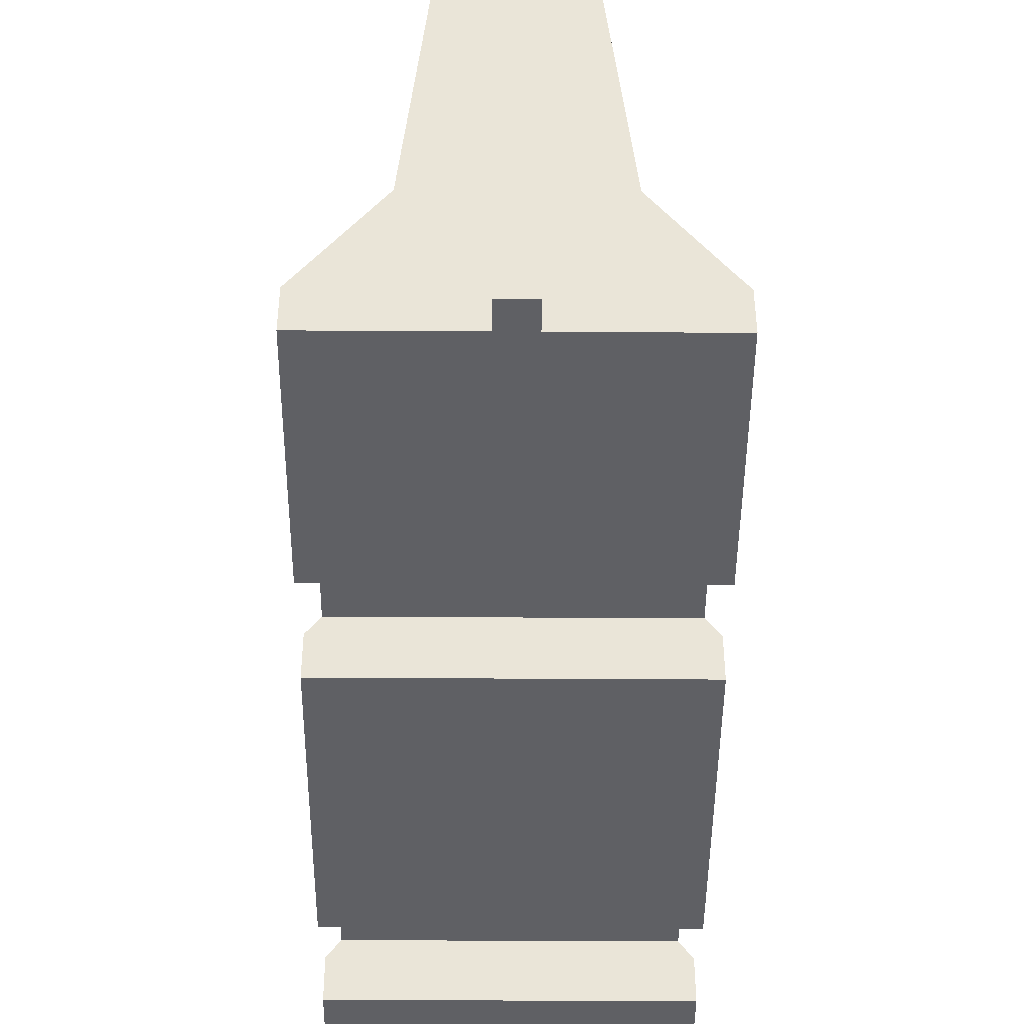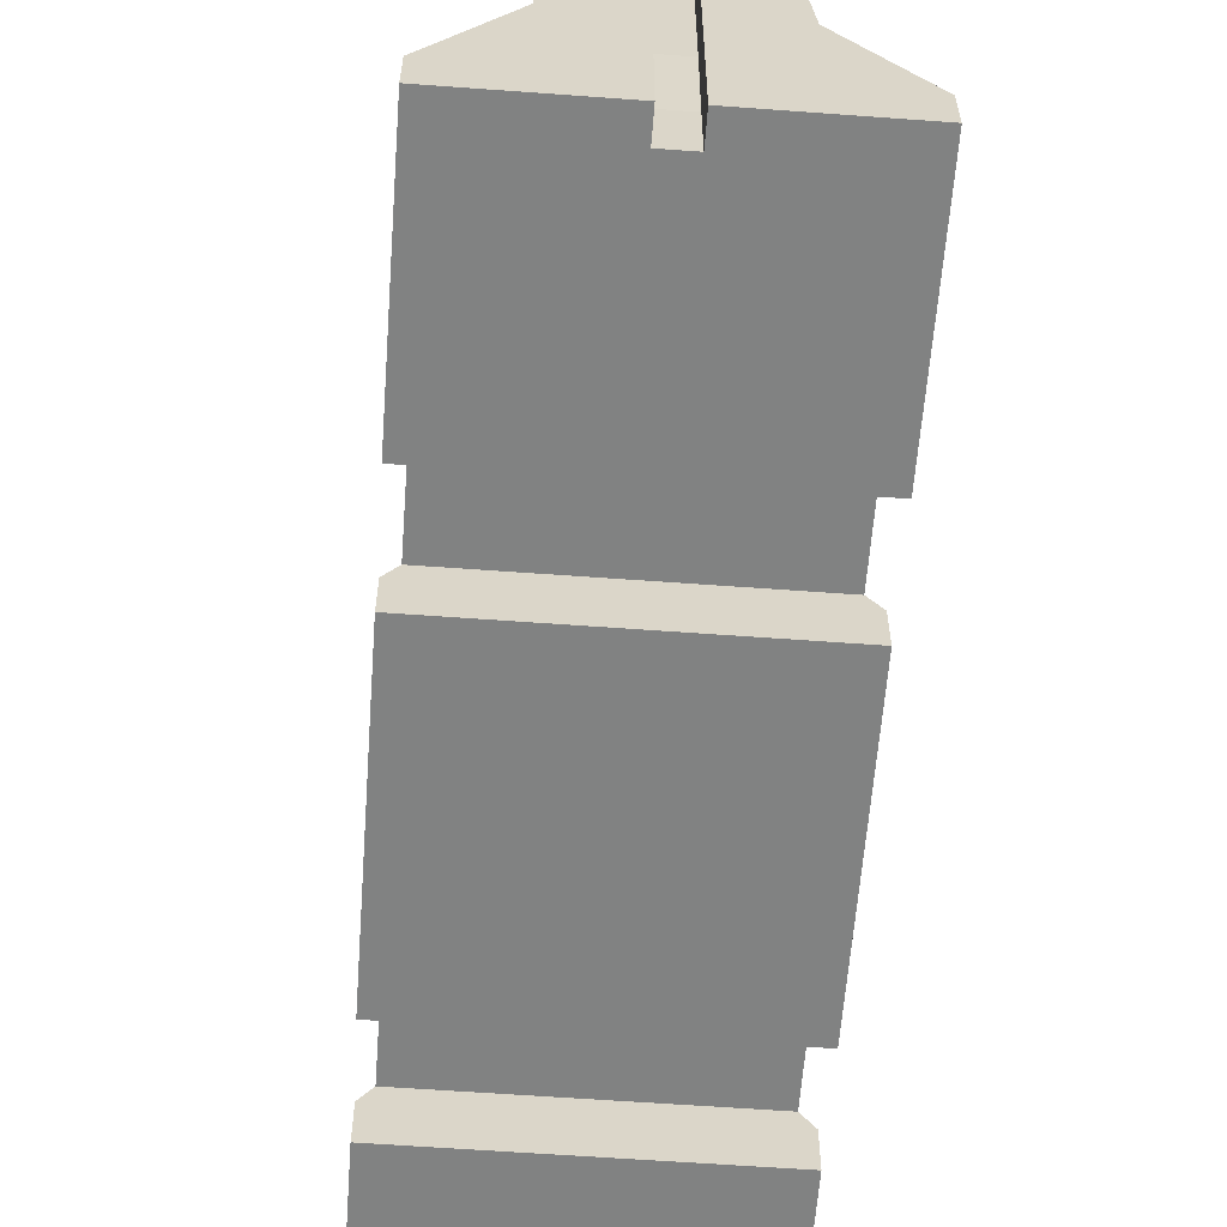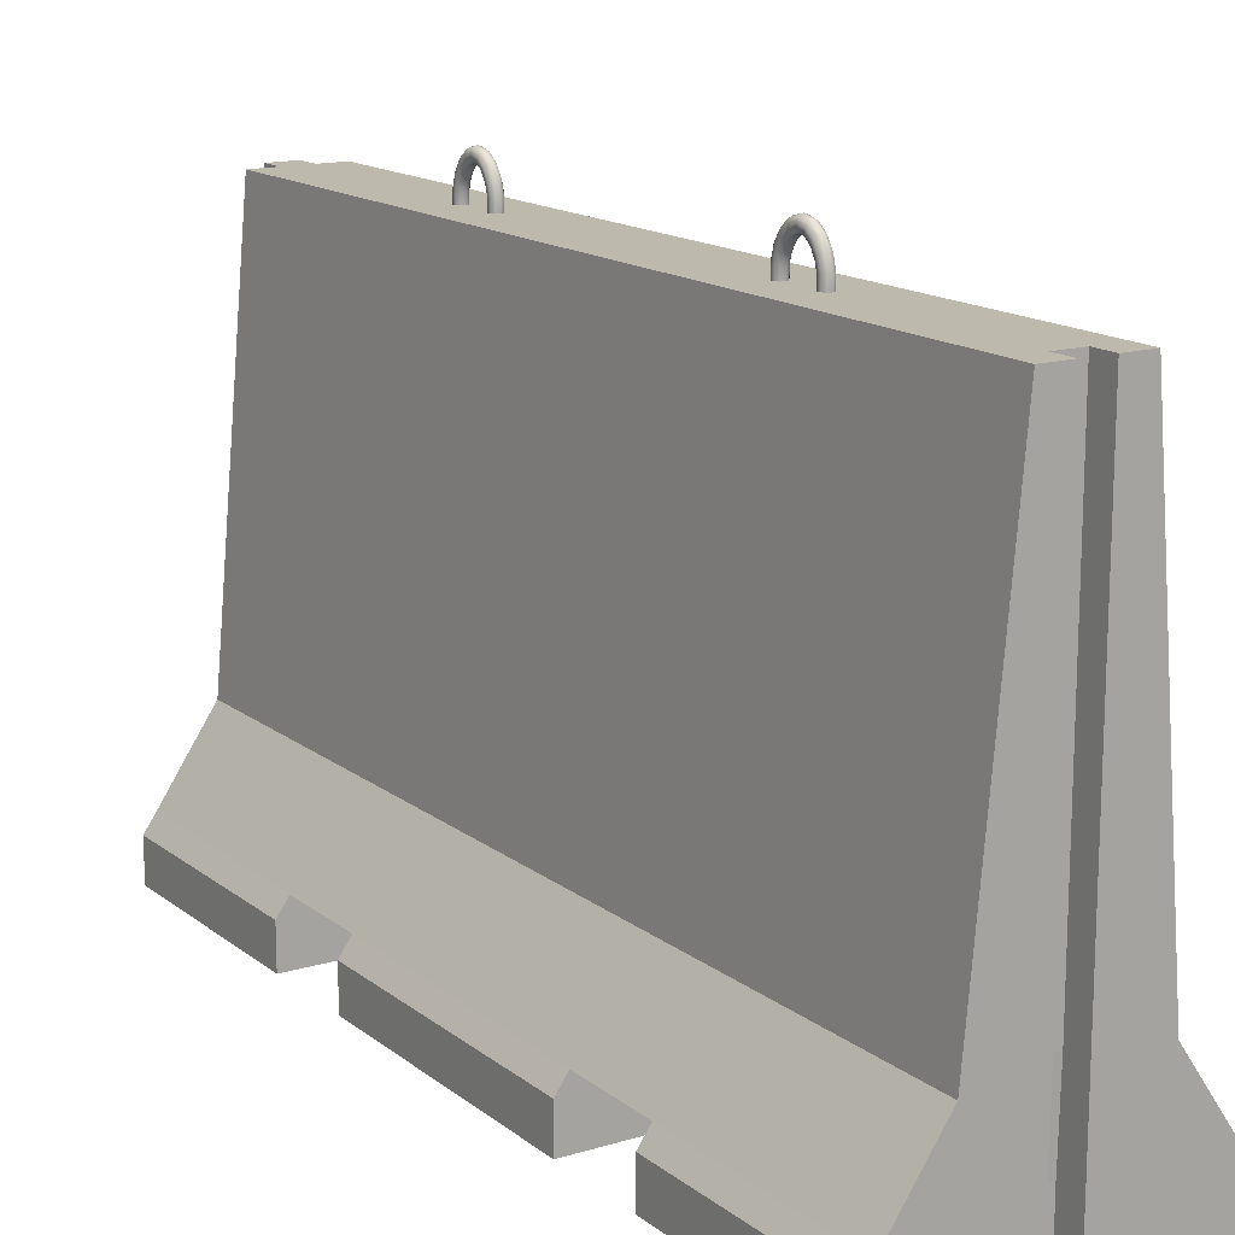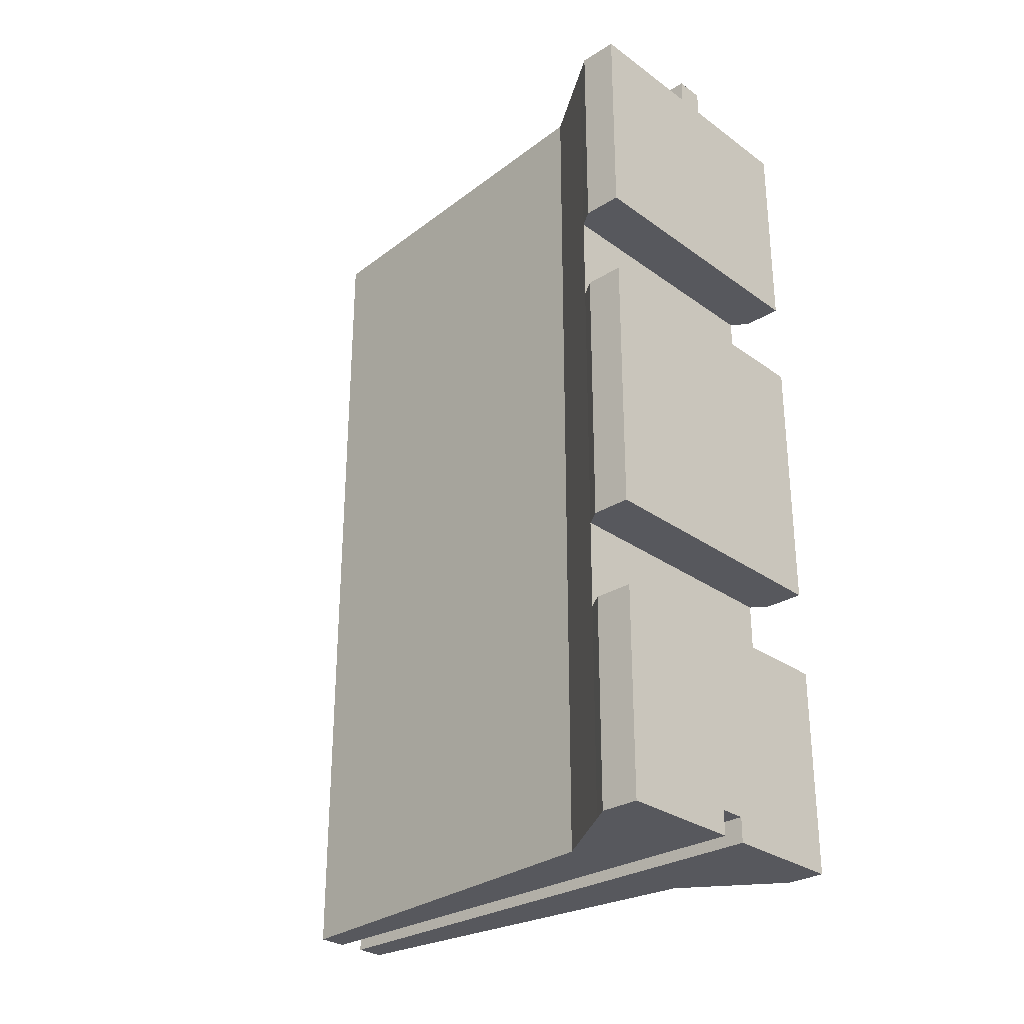
<metadata>
{"format":"obj","ext":"obj","renderer":"f3d","projection":"perspective","resolution":1024,"background":"white","views":[{"elev":-45.3,"azim":-0.4,"up":"+Y"},{"elev":-60.6,"azim":175.7,"up":"+Y"},{"elev":15.1,"azim":147.4,"up":"+Y"},{"elev":-28.9,"azim":-46.9,"up":"+Z"}]}
</metadata>
<code>
o Concrete Barricade LP
v 3e-06 1 0.4233
v -0.006464 1 0.4212
v -0.01046 1 0.4158
v -0.01046 1 0.4091
v -0.006464 1 0.4037
v 3e-06 1 0.4016
v 0.006471 1 0.4037
v 0.01047 1 0.4091
v 0.01047 1 0.4158
v 0.006471 1 0.4212
v 3e-06 1.022 0.4233
v -0.006464 1.021 0.4212
v -0.01046 1.02 0.4158
v -0.01046 1.018 0.4091
v -0.006464 1.017 0.4037
v 3e-06 1.017 0.4016
v 0.006471 1.017 0.4037
v 0.01047 1.018 0.4091
v 0.01047 1.02 0.4158
v 0.006471 1.021 0.4212
v 3e-06 1.044 0.4167
v -0.006464 1.043 0.4149
v -0.01046 1.039 0.4101
v -0.01046 1.035 0.4042
v -0.006464 1.032 0.3995
v 3e-06 1.03 0.3977
v 0.006471 1.032 0.3995
v 0.01047 1.035 0.4042
v 0.01047 1.039 0.4101
v 0.006471 1.043 0.4149
v 3e-06 1.063 0.4044
v -0.006464 1.061 0.4031
v -0.01046 1.055 0.3996
v -0.01046 1.049 0.3952
v -0.006464 1.045 0.3916
v 3e-06 1.043 0.3903
v 0.006471 1.045 0.3916
v 0.01047 1.049 0.3952
v 0.01047 1.055 0.3996
v 0.006471 1.061 0.4031
v 3e-06 1.075 0.3879
v -0.006464 1.073 0.3872
v -0.01046 1.067 0.3853
v -0.01046 1.06 0.383
v -0.006464 1.055 0.3811
v 3e-06 1.053 0.3804
v 0.006471 1.055 0.3811
v 0.01047 1.06 0.383
v 0.01047 1.067 0.3853
v 0.006471 1.073 0.3872
v 3e-06 1.08 0.3691
v -0.006464 1.077 0.3691
v -0.01046 1.071 0.3691
v -0.01046 1.064 0.3691
v -0.006464 1.059 0.3691
v 3e-06 1.056 0.3691
v 0.00647 1.059 0.3691
v 0.01047 1.064 0.3691
v 0.01047 1.071 0.3691
v 0.00647 1.077 0.3691
v 3e-06 1.075 0.3503
v -0.006464 1.073 0.351
v -0.01046 1.067 0.3529
v -0.01046 1.06 0.3552
v -0.006464 1.055 0.3571
v 3e-06 1.053 0.3578
v 0.00647 1.055 0.3571
v 0.01047 1.06 0.3552
v 0.01047 1.067 0.3529
v 0.00647 1.073 0.351
v 3e-06 1.063 0.3337
v -0.006464 1.061 0.3351
v -0.01046 1.055 0.3386
v -0.01046 1.049 0.343
v -0.006464 1.045 0.3465
v 3e-06 1.043 0.3479
v 0.00647 1.045 0.3465
v 0.01047 1.049 0.343
v 0.01047 1.055 0.3386
v 0.00647 1.061 0.3351
v 3e-06 1.044 0.3214
v -0.006464 1.043 0.3233
v -0.01046 1.039 0.328
v -0.01046 1.035 0.3339
v -0.006464 1.032 0.3387
v 3e-06 1.03 0.3405
v 0.00647 1.032 0.3387
v 0.01047 1.035 0.3339
v 0.01047 1.039 0.328
v 0.00647 1.043 0.3233
v 3e-06 1.022 0.3149
v -0.006464 1.021 0.317
v -0.01046 1.02 0.3224
v -0.01046 1.018 0.3291
v -0.006464 1.017 0.3345
v 3e-06 1.017 0.3366
v 0.00647 1.017 0.3345
v 0.01047 1.018 0.3291
v 0.01047 1.02 0.3224
v 0.00647 1.021 0.317
v 3e-06 1 0.3149
v -0.006464 1 0.317
v -0.01046 1 0.3224
v -0.01046 1 0.3291
v -0.006464 1 0.3345
v 3e-06 1 0.3366
v 0.00647 1 0.3345
v 0.01047 1 0.3291
v 0.01047 1 0.3224
v 0.00647 1 0.317
v -0.07956 1 0.8632
v -0.2701 0 0.8632
v -0.07956 1 -0.8228
v -0.2701 0 -0.8228
v -0.02577 0.075 -0.8228
v 0.02547 0.075 -0.8228
v 0.02736 0.075 0.8632
v -0.0284 0.075 0.8632
v -0.1462 0.255 0.8632
v -0.1462 0.255 -0.8228
v 0.02736 0.255 0.8632
v -0.0284 0.255 0.8632
v -0.2701 0.075 0.8632
v -0.2701 0.075 -0.8228
v -0.02577 0.255 -0.8228
v 0.02547 0.255 -0.8228
v -0.07956 1 0.2793
v -0.07956 1 0.4551
v -0.07956 1 -0.417
v -0.07956 1 -0.2411
v -0.2701 0 -0.4156
v 0.02652 0 0.2806
v -0.02652 0 0.2806
v -0.2701 0 0.454
v -0.02577 1 -0.8228
v 0.02547 1 -0.8228
v -0.0284 0 0.8632
v 0.02736 0 0.8632
v 0.02736 1 0.8632
v -0.0284 1 0.8632
v -0.1462 0.255 0.4551
v -0.1462 0.255 0.2793
v -0.1462 0.255 -0.2411
v -0.1462 0.255 -0.417
v -0.2701 0.075 0.454
v -0.2701 0.075 0.2806
v -0.2701 0.075 -0.2423
v -0.2701 0.075 -0.4156
v -0.2481 0.1066 0.8632
v -0.2481 0.1066 -0.8228
v 0.02547 0 -0.8228
v -0.02577 0 -0.8228
v -0.2481 0.1063 0.2806
v -0.2481 0.1063 0.454
v -0.2481 0.1063 -0.4156
v -0.2481 0.1063 -0.2423
v 0.07957 1 0.8632
v 0.2701 0 0.8632
v 0.07957 1 -0.8228
v 0.2701 0 -0.8228
v 0.148 0.255 0.8632
v 0.148 0.255 -0.8228
v 0.2701 0.075 0.8632
v 0.2701 0.075 -0.8228
v 0.07957 1 0.2793
v 0.07957 1 0.4551
v 0.07957 1 -0.417
v 0.07957 1 -0.2411
v 0.2701 0 -0.4156
v 0.02652 0 -0.2423
v -0.02652 0 -0.2423
v 0.2701 0 0.454
v 0.148 0.255 0.4551
v 0.148 0.255 0.2793
v 0.148 0.255 -0.2411
v 0.148 0.255 -0.417
v 0.2701 0.075 0.454
v 0.2701 0.075 0.2806
v 0.2701 0.075 -0.2423
v 0.2701 0.075 -0.4156
v 0.2481 0.1066 0.8632
v 0.2481 0.1066 -0.8228
v 0.2481 0.1063 0.2806
v 0.2481 0.1063 0.454
v 0.2481 0.1063 -0.4156
v 0.2481 0.1063 -0.2423
v -0.02652 1 0.2793
v 0.02652 1 0.2793
v 0.02652 1 0.4551
v -0.02652 1 0.4551
v -0.02652 1 -0.417
v 0.02652 1 -0.417
v 0.02652 1 -0.2411
v -0.02652 1 -0.2411
v -0.02652 0 0.454
v 0.02652 0 0.454
v 0.02652 0 -0.4156
v -0.02652 0 -0.4156
v -0.0284 0.1066 0.8632
v 0.02736 0.1066 0.8632
v 0.02547 0.1066 -0.8228
v -0.02577 0.1066 -0.8228
v -0.02652 0.1063 -0.4156
v 0.02652 0.1063 -0.4156
v -0.02652 0.1063 -0.2423
v 0.02652 0.1063 -0.2423
v -0.02652 0.075 -0.2423
v 0.02652 0.075 -0.2423
v 0.2701 0 -0.2423
v 0.2701 0 0.2806
v -0.02652 0.075 -0.4156
v 0.02652 0.075 -0.4156
v -0.02652 0.1063 0.2806
v 0.02652 0.1063 0.2806
v -0.02652 0.1063 0.454
v 0.02652 0.1063 0.454
v -0.02652 0.075 0.454
v 0.02652 0.075 0.454
v -0.02652 0.075 0.2806
v 0.02652 0.075 0.2806
v -0.2701 0 -0.2423
v -0.2701 0 0.2806
v 0.02547 0.075 -0.7749
v -0.02577 0.075 -0.7749
v 0.02547 0.1066 -0.7749
v -0.02577 0.1066 -0.7749
v 0.02547 0.255 -0.7785
v -0.02577 0.255 -0.7785
v 0.02547 1 -0.7785
v 0.02547 0 -0.7749
v -0.0284 0.1066 0.911
v 0.02736 0.1066 0.911
v -0.0284 0.075 0.911
v 0.02736 0.075 0.911
v -0.0284 0.255 0.911
v 0.02736 0.255 0.911
v 0.02736 0 0.911
v -0.0284 0 0.911
v -0.0284 1 0.911
v 0.02736 1 0.911
v -0.07956 1 -0.7728
v -0.1462 0.255 -0.7728
v -0.2701 0 -0.7728
v -0.2701 0.075 -0.7728
v -0.2481 0.1066 -0.7728
v -0.02577 1 -0.7785
v -0.02577 0 -0.7749
v 0.07957 1 -0.7728
v 0.148 0.255 -0.7728
v 0.2701 0 -0.7728
v 0.2701 0.075 -0.7728
v 0.2481 0.1066 -0.7728
v 3e-06 1 -0.2767
v -0.006464 1 -0.2788
v -0.01046 1 -0.2842
v -0.01046 1 -0.2909
v -0.006464 1 -0.2963
v 3e-06 1 -0.2984
v 0.00647 1 -0.2963
v 0.01047 1 -0.2909
v 0.01047 1 -0.2842
v 0.00647 1 -0.2788
v 3e-06 1.022 -0.2767
v -0.006464 1.021 -0.2788
v -0.01046 1.02 -0.2842
v -0.01046 1.018 -0.2909
v -0.006464 1.017 -0.2963
v 3e-06 1.017 -0.2984
v 0.00647 1.017 -0.2963
v 0.01047 1.018 -0.2909
v 0.01047 1.02 -0.2842
v 0.00647 1.021 -0.2788
v 3e-06 1.044 -0.2833
v -0.006464 1.043 -0.2851
v -0.01046 1.039 -0.2899
v -0.01046 1.035 -0.2958
v -0.006464 1.032 -0.3005
v 3e-06 1.03 -0.3023
v 0.00647 1.032 -0.3005
v 0.01047 1.035 -0.2958
v 0.01047 1.039 -0.2899
v 0.00647 1.043 -0.2851
v 3e-06 1.063 -0.2956
v -0.006464 1.061 -0.2969
v -0.01046 1.055 -0.3004
v -0.01046 1.049 -0.3048
v -0.006464 1.045 -0.3084
v 3e-06 1.043 -0.3097
v 0.00647 1.045 -0.3084
v 0.01047 1.049 -0.3048
v 0.01047 1.055 -0.3004
v 0.00647 1.061 -0.2969
v 3e-06 1.075 -0.3121
v -0.006464 1.073 -0.3128
v -0.01046 1.067 -0.3147
v -0.01046 1.06 -0.317
v -0.006464 1.055 -0.3189
v 3e-06 1.053 -0.3196
v 0.00647 1.055 -0.3189
v 0.01047 1.06 -0.317
v 0.01047 1.067 -0.3147
v 0.00647 1.073 -0.3128
v 3e-06 1.08 -0.3309
v -0.006464 1.077 -0.3309
v -0.01046 1.071 -0.3309
v -0.01046 1.064 -0.3309
v -0.006464 1.059 -0.3309
v 3e-06 1.056 -0.3309
v 0.00647 1.059 -0.3309
v 0.01047 1.064 -0.3309
v 0.01047 1.071 -0.3309
v 0.00647 1.077 -0.3309
v 3e-06 1.075 -0.3497
v -0.006464 1.073 -0.349
v -0.01046 1.067 -0.3471
v -0.01046 1.06 -0.3448
v -0.006464 1.055 -0.3429
v 3e-06 1.053 -0.3422
v 0.00647 1.055 -0.3429
v 0.01047 1.06 -0.3448
v 0.01047 1.067 -0.3471
v 0.00647 1.073 -0.349
v 3e-06 1.063 -0.3663
v -0.006464 1.061 -0.3649
v -0.01046 1.055 -0.3614
v -0.01046 1.049 -0.357
v -0.006464 1.045 -0.3535
v 3e-06 1.043 -0.3521
v 0.00647 1.045 -0.3535
v 0.01047 1.049 -0.357
v 0.01047 1.055 -0.3614
v 0.00647 1.061 -0.3649
v 3e-06 1.044 -0.3786
v -0.006464 1.043 -0.3767
v -0.01046 1.039 -0.372
v -0.01046 1.035 -0.3661
v -0.006464 1.032 -0.3613
v 3e-06 1.03 -0.3595
v 0.00647 1.032 -0.3613
v 0.01047 1.035 -0.3661
v 0.01047 1.039 -0.372
v 0.00647 1.043 -0.3767
v 3e-06 1.022 -0.3851
v -0.006464 1.021 -0.383
v -0.01046 1.02 -0.3776
v -0.01046 1.018 -0.3709
v -0.006464 1.017 -0.3655
v 3e-06 1.017 -0.3634
v 0.00647 1.017 -0.3655
v 0.01047 1.018 -0.3709
v 0.01047 1.02 -0.3776
v 0.00647 1.021 -0.383
v 3e-06 1 -0.3851
v -0.006464 1 -0.383
v -0.01046 1 -0.3776
v -0.01046 1 -0.3709
v -0.006464 1 -0.3655
v 3e-06 1 -0.3634
v 0.00647 1 -0.3655
v 0.01047 1 -0.3709
v 0.01047 1 -0.3776
v 0.00647 1 -0.383
f 1 11 12 2
f 2 12 13 3
f 3 13 14 4
f 4 14 15 5
f 5 15 16 6
f 6 16 17 7
f 7 17 18 8
f 8 18 19 9
f 9 19 20 10
f 10 20 11 1
f 11 21 22 12
f 12 22 23 13
f 13 23 24 14
f 14 24 25 15
f 15 25 26 16
f 16 26 27 17
f 17 27 28 18
f 18 28 29 19
f 19 29 30 20
f 20 30 21 11
f 21 31 32 22
f 22 32 33 23
f 23 33 34 24
f 24 34 35 25
f 25 35 36 26
f 26 36 37 27
f 27 37 38 28
f 28 38 39 29
f 29 39 40 30
f 30 40 31 21
f 31 41 42 32
f 32 42 43 33
f 33 43 44 34
f 34 44 45 35
f 35 45 46 36
f 36 46 47 37
f 37 47 48 38
f 38 48 49 39
f 39 49 50 40
f 40 50 41 31
f 41 51 52 42
f 42 52 53 43
f 43 53 54 44
f 44 54 55 45
f 45 55 56 46
f 46 56 57 47
f 47 57 58 48
f 48 58 59 49
f 49 59 60 50
f 50 60 51 41
f 51 61 62 52
f 52 62 63 53
f 53 63 64 54
f 54 64 65 55
f 55 65 66 56
f 56 66 67 57
f 57 67 68 58
f 58 68 69 59
f 59 69 70 60
f 60 70 61 51
f 61 71 72 62
f 62 72 73 63
f 63 73 74 64
f 64 74 75 65
f 65 75 76 66
f 66 76 77 67
f 67 77 78 68
f 68 78 79 69
f 69 79 80 70
f 70 80 71 61
f 71 81 82 72
f 72 82 83 73
f 73 83 84 74
f 74 84 85 75
f 75 85 86 76
f 76 86 87 77
f 77 87 88 78
f 78 88 89 79
f 79 89 90 80
f 80 90 81 71
f 81 91 92 82
f 82 92 93 83
f 83 93 94 84
f 84 94 95 85
f 85 95 96 86
f 86 96 97 87
f 87 97 98 88
f 88 98 99 89
f 89 99 100 90
f 90 100 91 81
f 91 101 102 92
f 92 102 103 93
f 93 103 104 94
f 94 104 105 95
f 95 105 106 96
f 96 106 107 97
f 97 107 108 98
f 98 108 109 99
f 99 109 110 100
f 100 110 101 91
f 170 209 210 132
f 243 244 124 114
f 125 120 113 135
f 117 163 181 200
f 242 241 113 120
f 171 133 222 221
f 202 150 120 125
f 152 114 124 115
f 121 161 157 139
f 149 119 141 154
f 200 181 161 121
f 153 142 143 156
f 245 242 120 150
f 142 127 130 143
f 230 250 169 197
f 187 194 130 127
f 246 135 113 241
f 112 123 145 134
f 196 172 158 138
f 193 168 167 192
f 140 190 128 111
f 127 142 141 128
f 129 144 143 130
f 119 111 128 141
f 144 155 156 143
f 142 153 154 141
f 244 245 150 124
f 146 153 156 147
f 123 149 154 145
f 115 124 150 202
f 189 166 165 188
f 170 132 133 171
f 250 160 164 251
f 211 212 204 203
f 148 211 203 155
f 249 162 159 248
f 208 179 209 170
f 146 219 213 153
f 147 207 171 221
f 179 178 210 209
f 181 184 173 161
f 219 220 214 213
f 183 186 175 174
f 252 182 162 249
f 174 175 168 165
f 217 218 196 195
f 215 216 218 217
f 154 215 217 145
f 158 172 177 163
f 145 217 195 134
f 215 213 214 216
f 154 153 213 215
f 165 166 173 174
f 167 168 175 176
f 161 173 166 157
f 176 175 186 185
f 174 173 184 183
f 251 164 182 252
f 178 179 186 183
f 163 177 184 181
f 198 197 212 211
f 131 198 211 148
f 206 204 185 186
f 206 186 179 208
f 220 219 133 132
f 178 220 132 210
f 212 180 185 204
f 197 169 180 212
f 112 137 118 123
f 216 214 183 184
f 216 184 177 218
f 218 177 172 196
f 117 200 232 234
f 220 178 183 214
f 207 208 170 171
f 219 146 222 133
f 138 158 163 117
f 156 205 207 147
f 205 206 208 207
f 156 155 203 205
f 205 203 204 206
f 128 190 187 127
f 190 189 188 187
f 164 116 201 182
f 152 115 224 247
f 157 166 189 139
f 139 189 190 140
f 130 194 191 129
f 194 193 192 191
f 134 195 137 112
f 195 196 138 137
f 248 159 136 229
f 165 168 193 188
f 188 193 194 187
f 243 247 198 131
f 149 199 122 119
f 140 122 235 239
f 119 122 140 111
f 199 118 233 231
f 160 151 116 164
f 125 135 246 228
f 182 201 126 162
f 116 151 230 223
f 123 118 199 149
f 200 121 236 232
f 162 126 136 159
f 115 202 226 224
f 223 224 226 225
f 230 247 224 223
f 225 226 228 227
f 227 228 246 229
f 126 201 225 227
f 201 116 223 225
f 136 126 227 229
f 202 125 228 226
f 238 237 234 233
f 231 232 236 235
f 235 236 240 239
f 233 234 232 231
f 137 138 237 238
f 139 140 239 240
f 118 137 238 233
f 121 139 240 236
f 122 199 231 235
f 138 117 234 237
f 114 152 247 243
f 148 155 245 244
f 191 246 241 129
f 155 144 242 245
f 144 129 241 242
f 131 148 244 243
f 167 248 229 192
f 180 251 252 185
f 185 252 249 176
f 176 249 248 167
f 169 250 251 180
f 151 160 250 230
f 191 192 229 246
f 197 198 247 230
f 253 263 264 254
f 254 264 265 255
f 255 265 266 256
f 256 266 267 257
f 257 267 268 258
f 258 268 269 259
f 259 269 270 260
f 260 270 271 261
f 261 271 272 262
f 262 272 263 253
f 263 273 274 264
f 264 274 275 265
f 265 275 276 266
f 266 276 277 267
f 267 277 278 268
f 268 278 279 269
f 269 279 280 270
f 270 280 281 271
f 271 281 282 272
f 272 282 273 263
f 273 283 284 274
f 274 284 285 275
f 275 285 286 276
f 276 286 287 277
f 277 287 288 278
f 278 288 289 279
f 279 289 290 280
f 280 290 291 281
f 281 291 292 282
f 282 292 283 273
f 283 293 294 284
f 284 294 295 285
f 285 295 296 286
f 286 296 297 287
f 287 297 298 288
f 288 298 299 289
f 289 299 300 290
f 290 300 301 291
f 291 301 302 292
f 292 302 293 283
f 293 303 304 294
f 294 304 305 295
f 295 305 306 296
f 296 306 307 297
f 297 307 308 298
f 298 308 309 299
f 299 309 310 300
f 300 310 311 301
f 301 311 312 302
f 302 312 303 293
f 303 313 314 304
f 304 314 315 305
f 305 315 316 306
f 306 316 317 307
f 307 317 318 308
f 308 318 319 309
f 309 319 320 310
f 310 320 321 311
f 311 321 322 312
f 312 322 313 303
f 313 323 324 314
f 314 324 325 315
f 315 325 326 316
f 316 326 327 317
f 317 327 328 318
f 318 328 329 319
f 319 329 330 320
f 320 330 331 321
f 321 331 332 322
f 322 332 323 313
f 323 333 334 324
f 324 334 335 325
f 325 335 336 326
f 326 336 337 327
f 327 337 338 328
f 328 338 339 329
f 329 339 340 330
f 330 340 341 331
f 331 341 342 332
f 332 342 333 323
f 333 343 344 334
f 334 344 345 335
f 335 345 346 336
f 336 346 347 337
f 337 347 348 338
f 338 348 349 339
f 339 349 350 340
f 340 350 351 341
f 341 351 352 342
f 342 352 343 333
f 343 353 354 344
f 344 354 355 345
f 345 355 356 346
f 346 356 357 347
f 347 357 358 348
f 348 358 359 349
f 349 359 360 350
f 350 360 361 351
f 351 361 362 352
f 352 362 353 343
f 146 147 221 222

</code>
